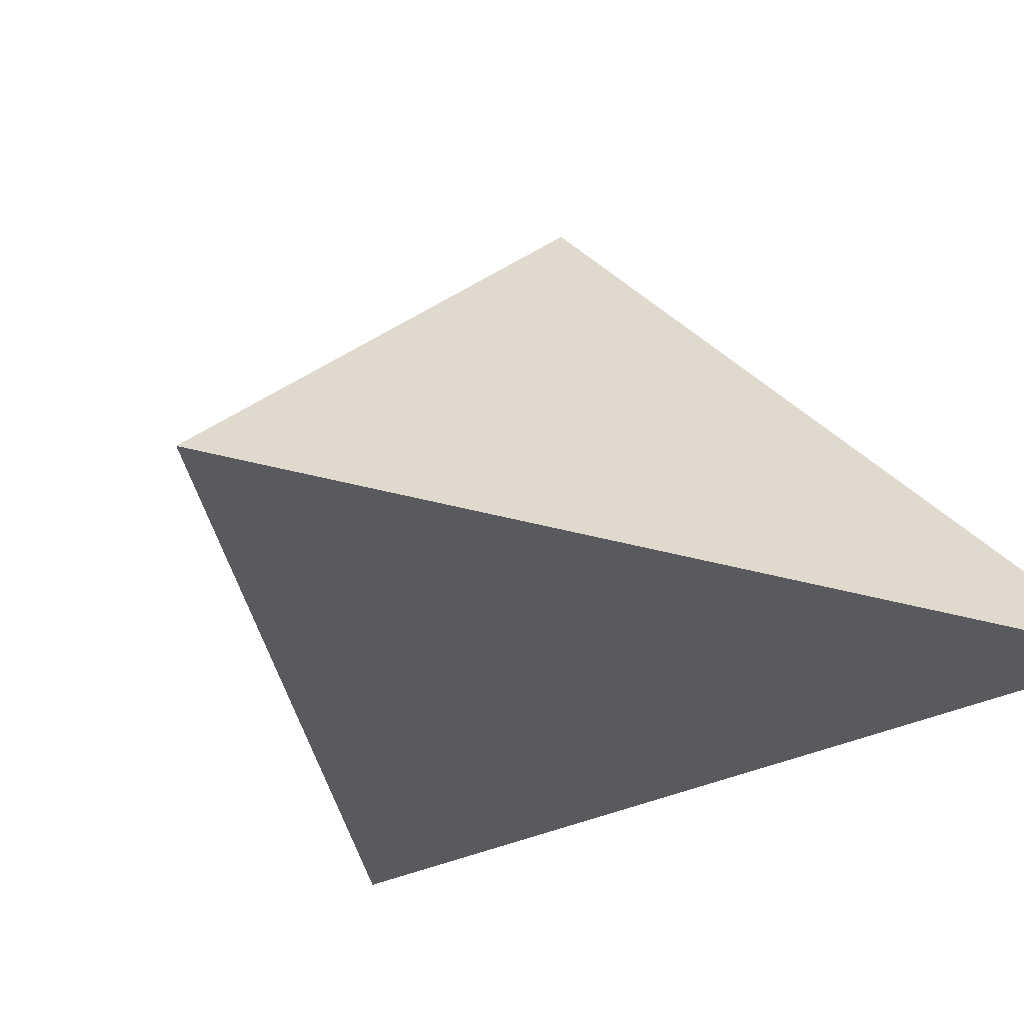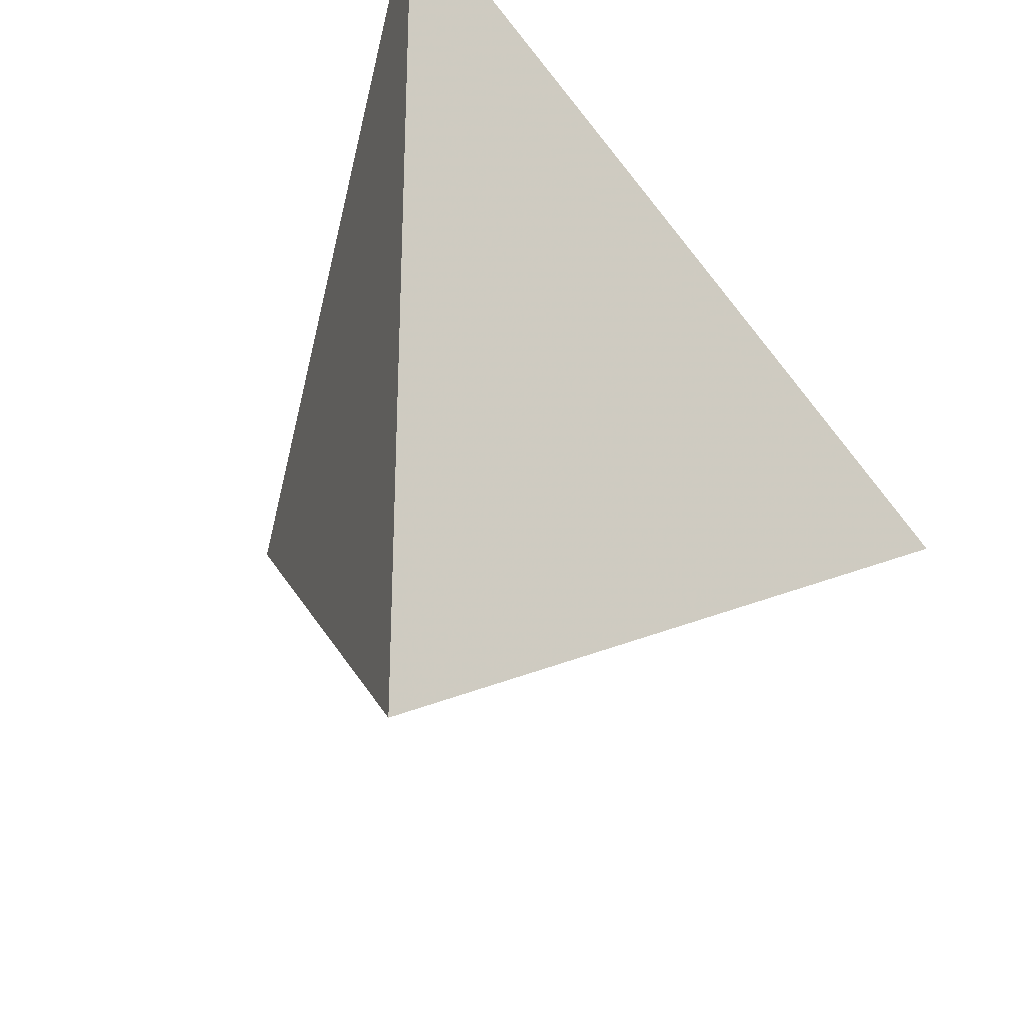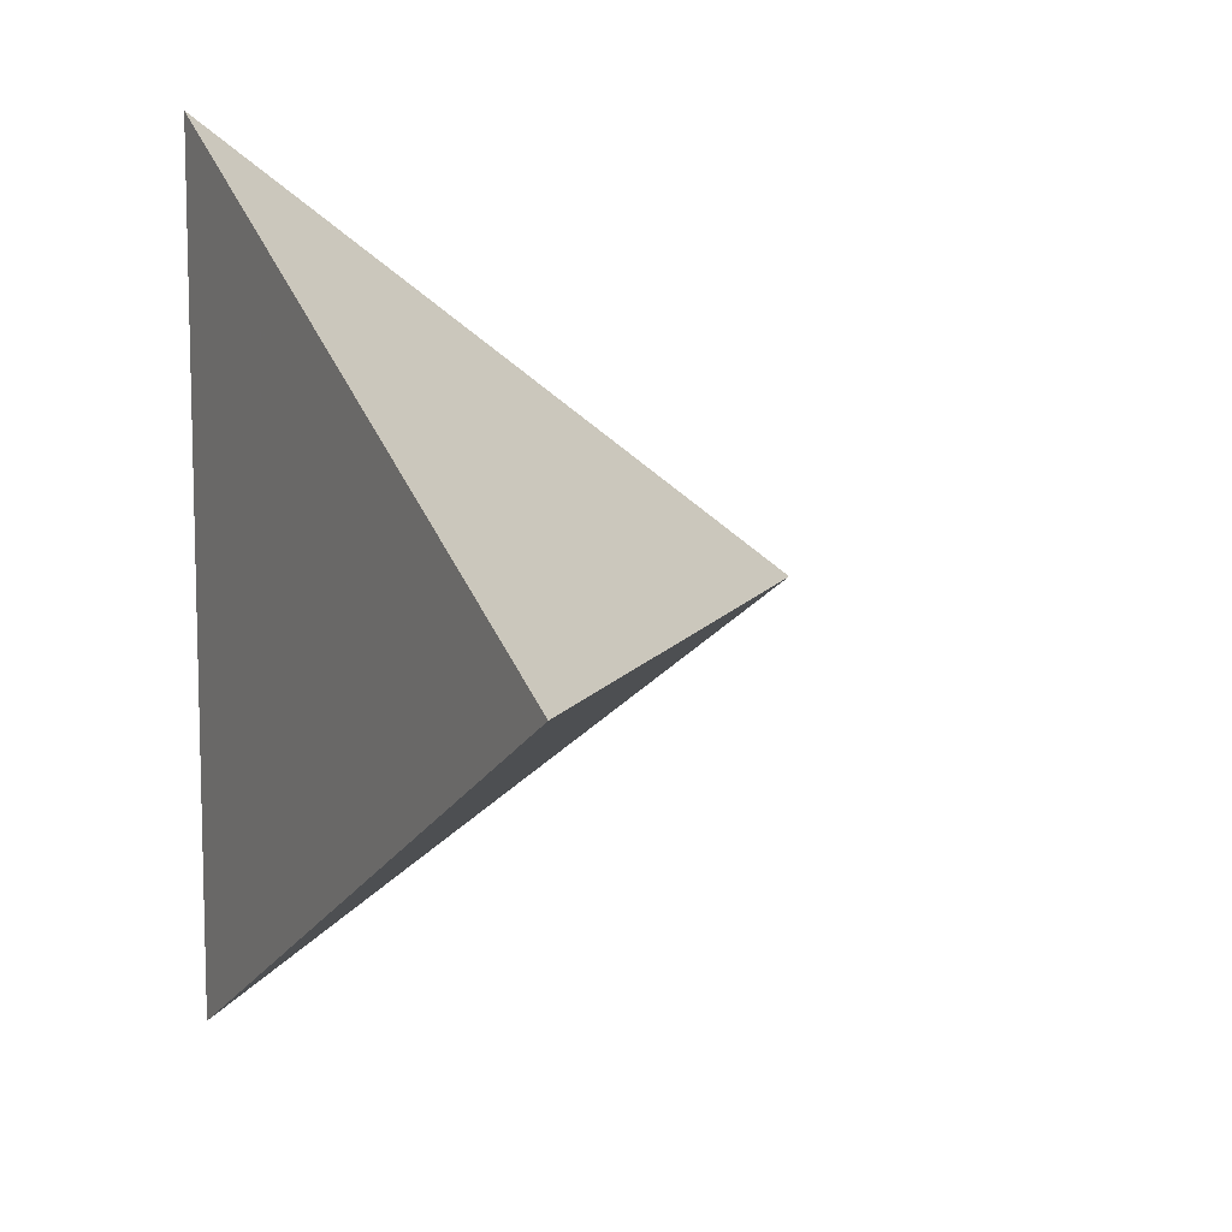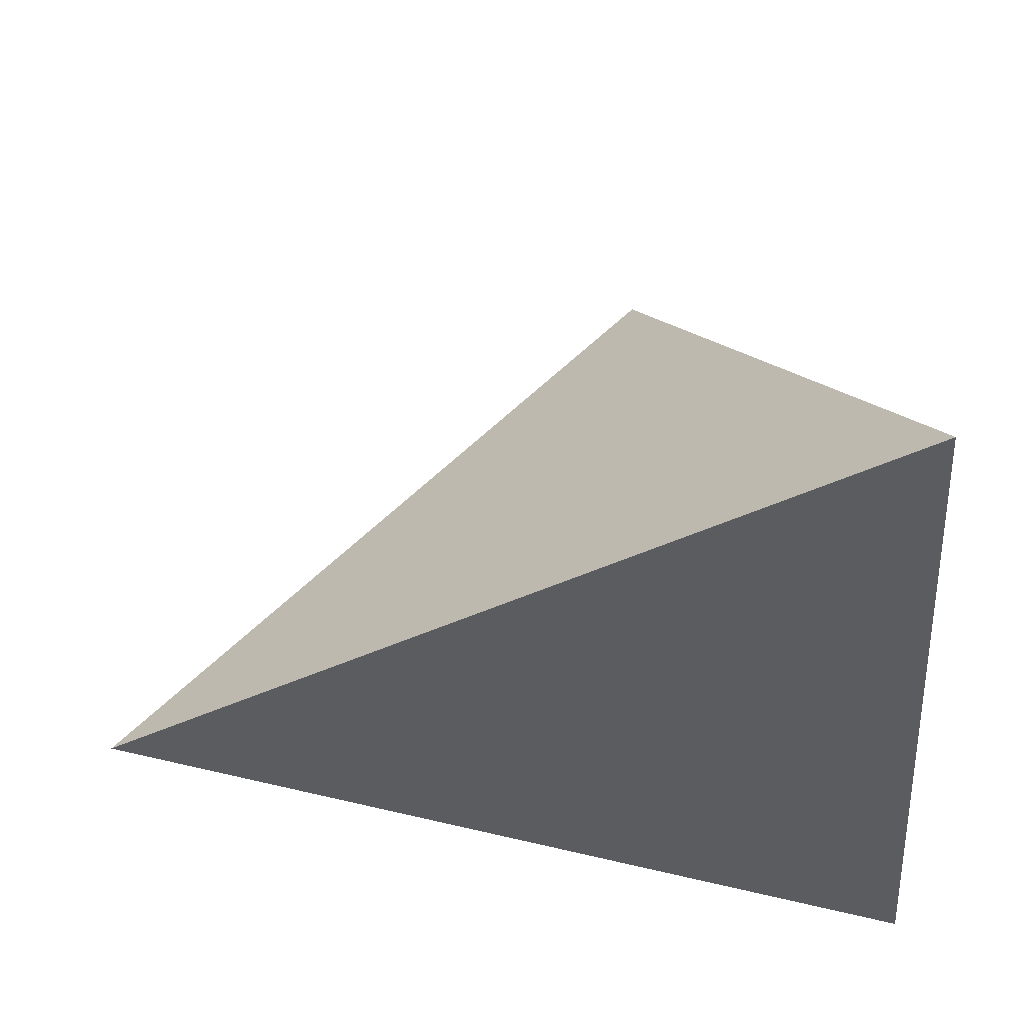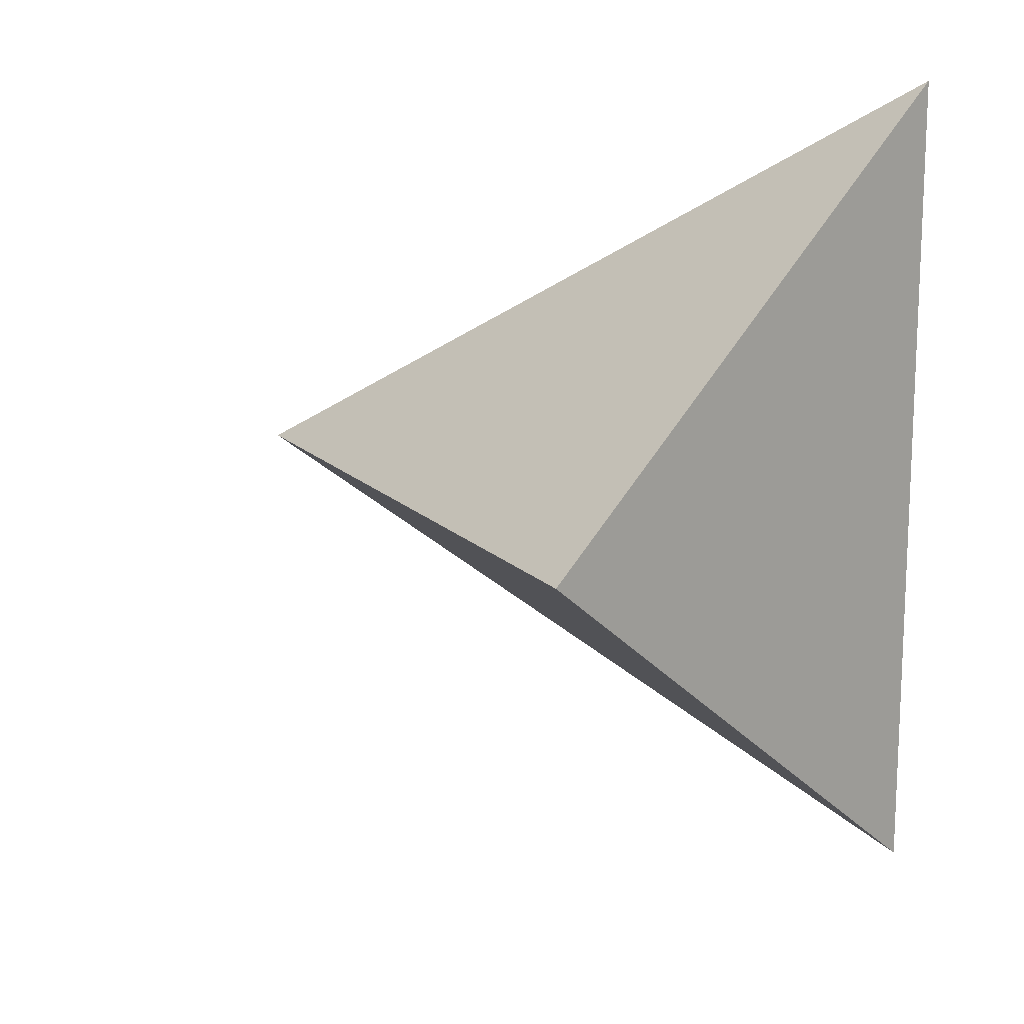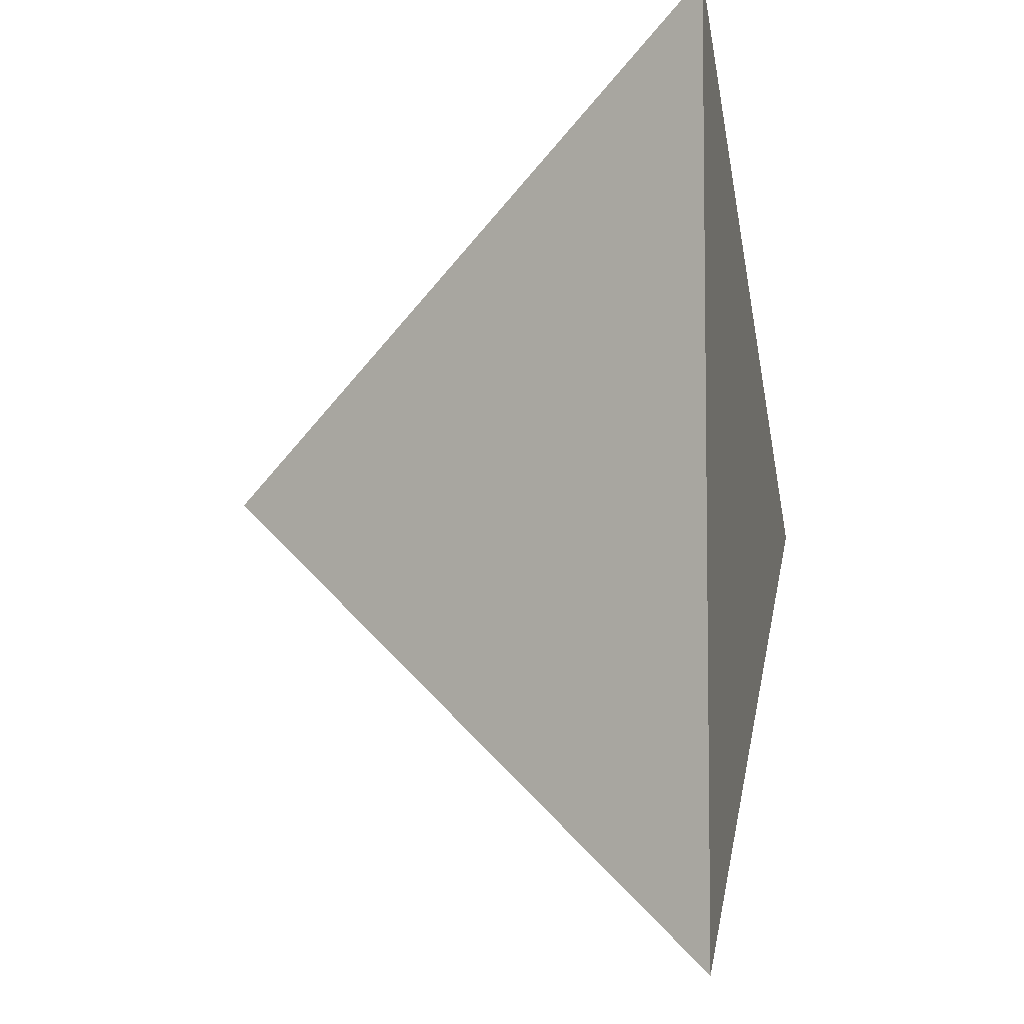
<metadata>
{"format":"obj","ext":"obj","renderer":"f3d","projection":"perspective","resolution":1024,"background":"white","views":[{"elev":-30.9,"azim":67.0,"up":"+Z"},{"elev":-29.4,"azim":136.1,"up":"+Y"},{"elev":9.5,"azim":-117.6,"up":"+Y"},{"elev":-34.9,"azim":4.2,"up":"+Z"},{"elev":14.9,"azim":18.2,"up":"+Y"},{"elev":-5.5,"azim":101.9,"up":"+Y"}]}
</metadata>
<code>
v -3.68 -3.695 0.2
v -3.44 -3.556 0.2
v -3.44 -3.833 0.2
v -3.52 -3.695 0.36
f 1 2 3
f 4 2 1
f 4 3 2
f 4 1 3

</code>
